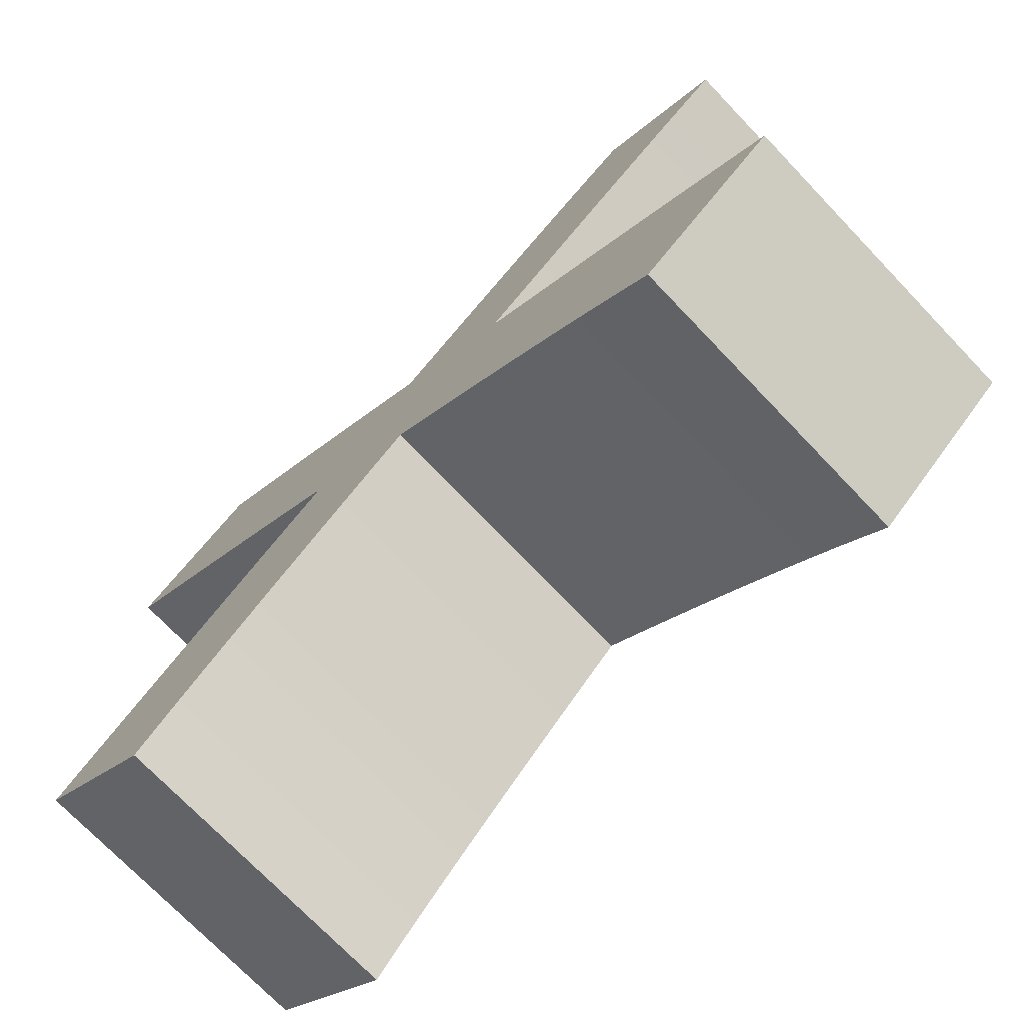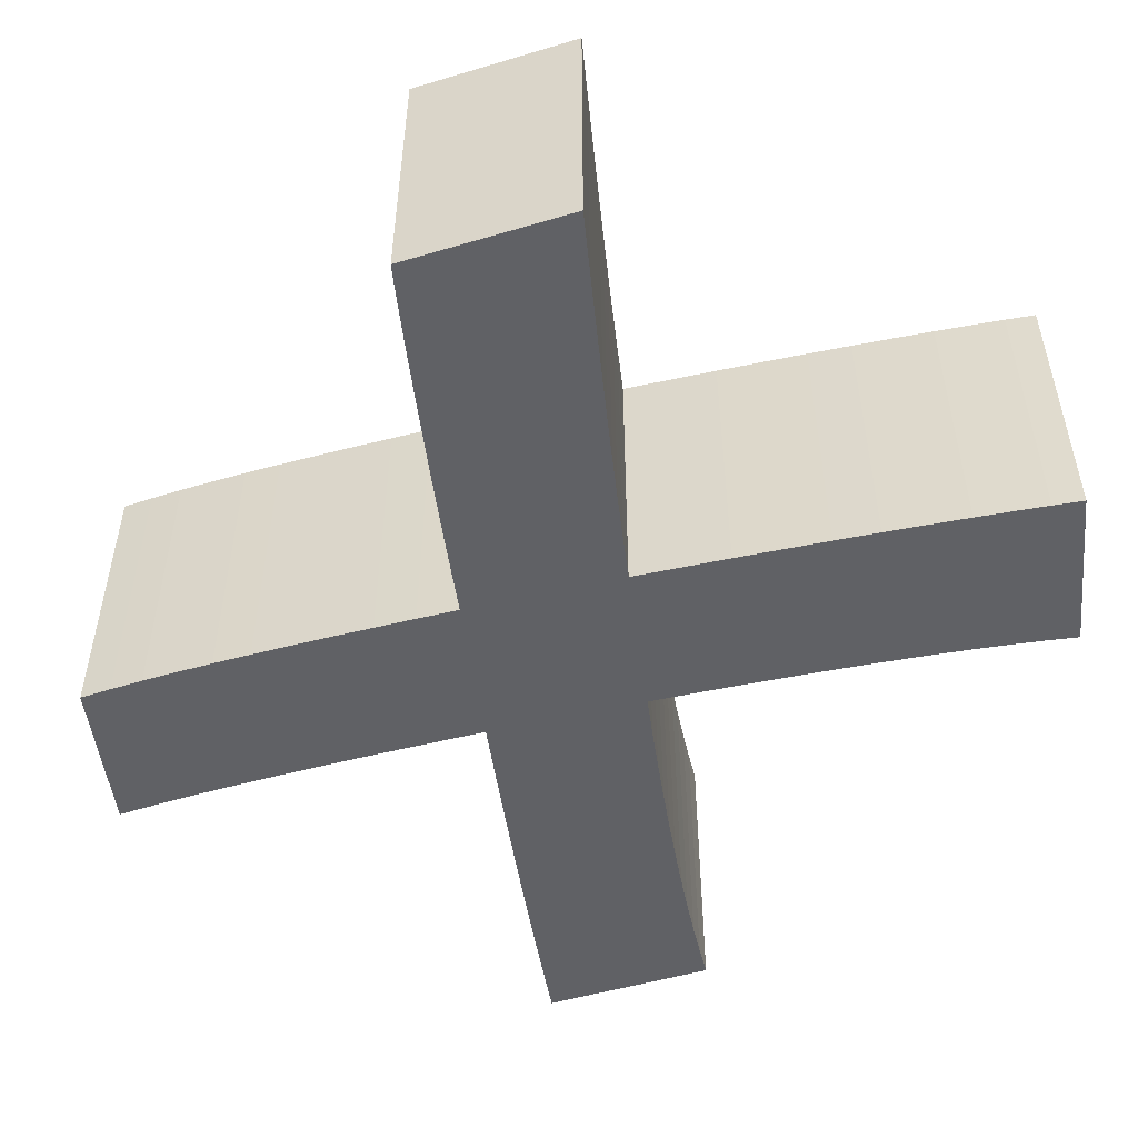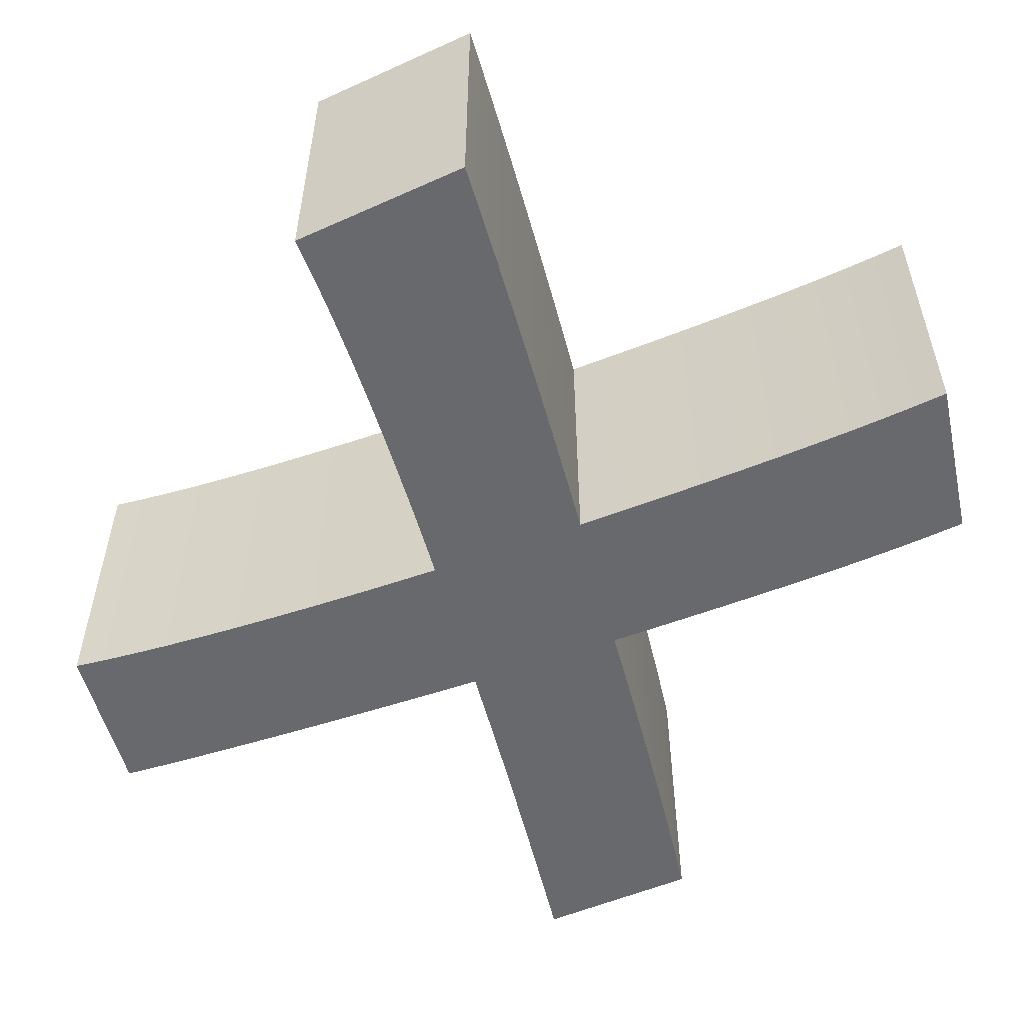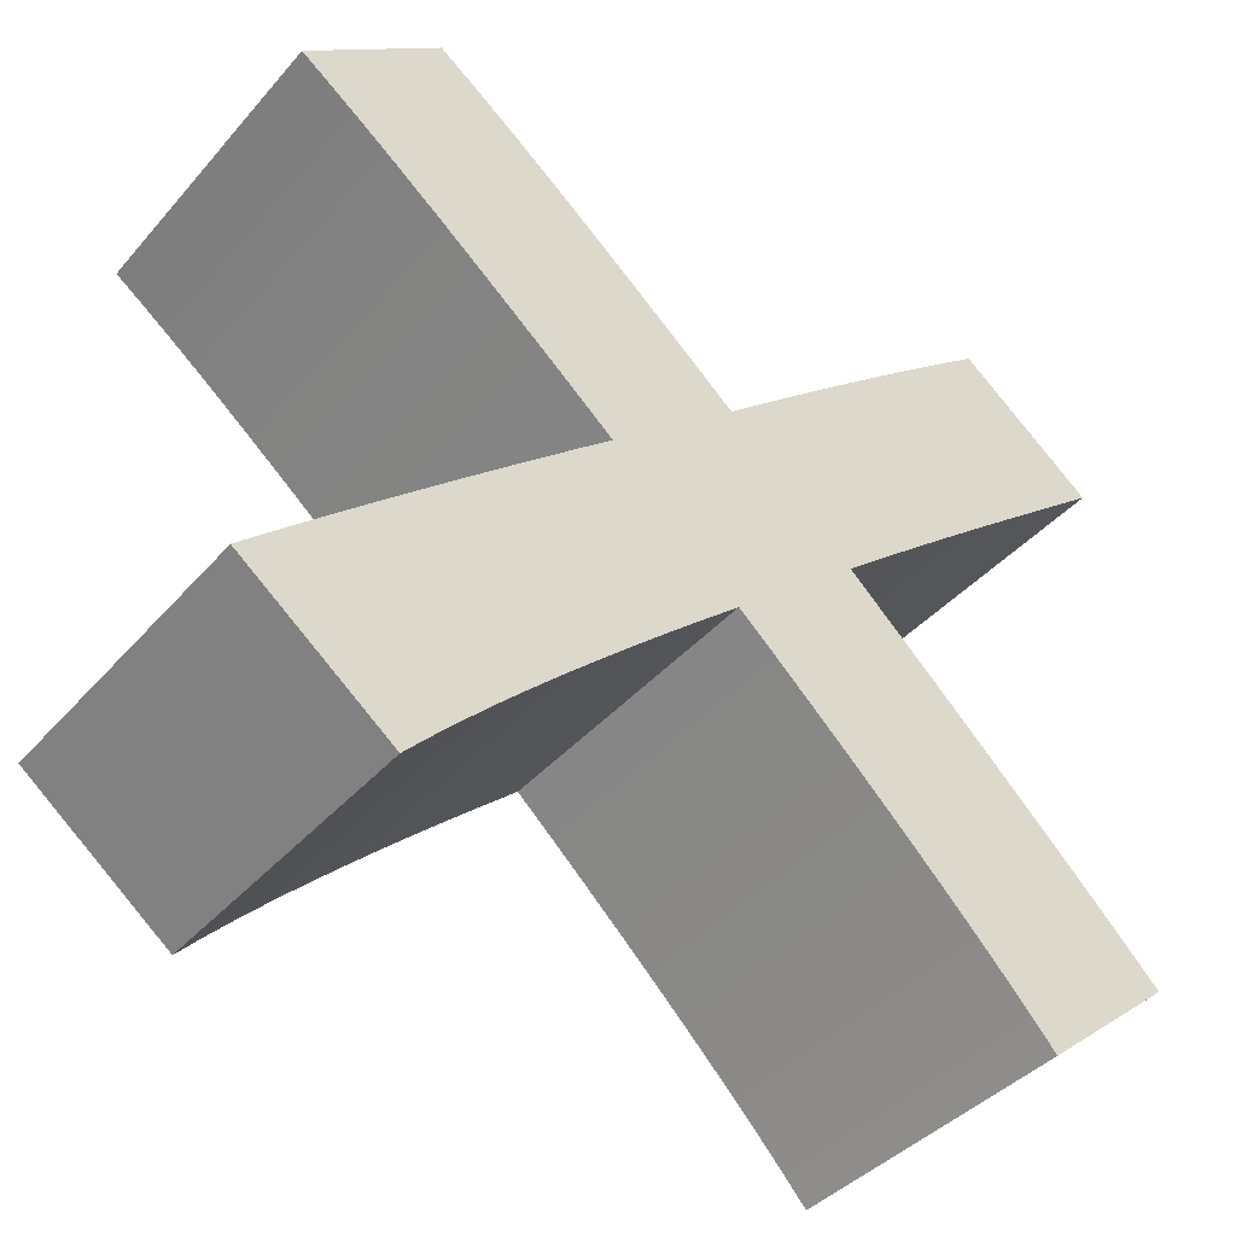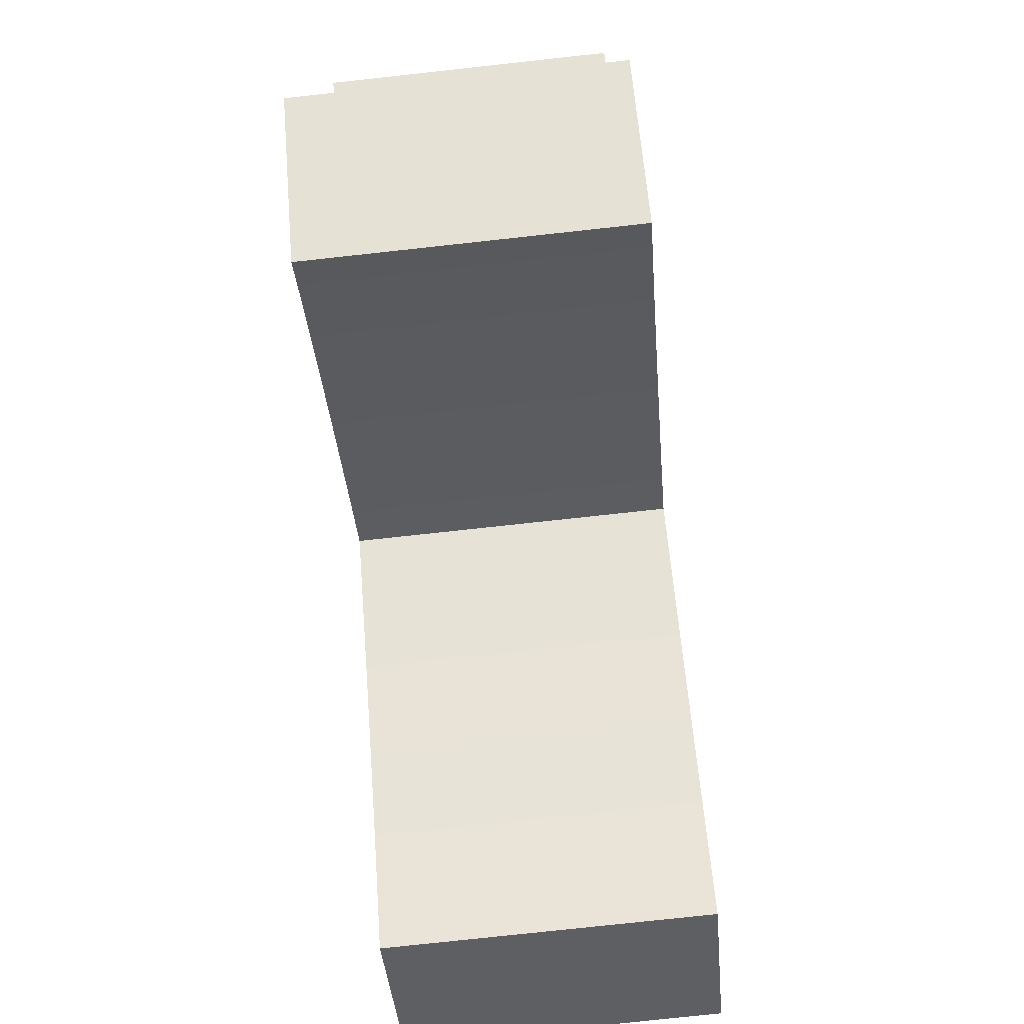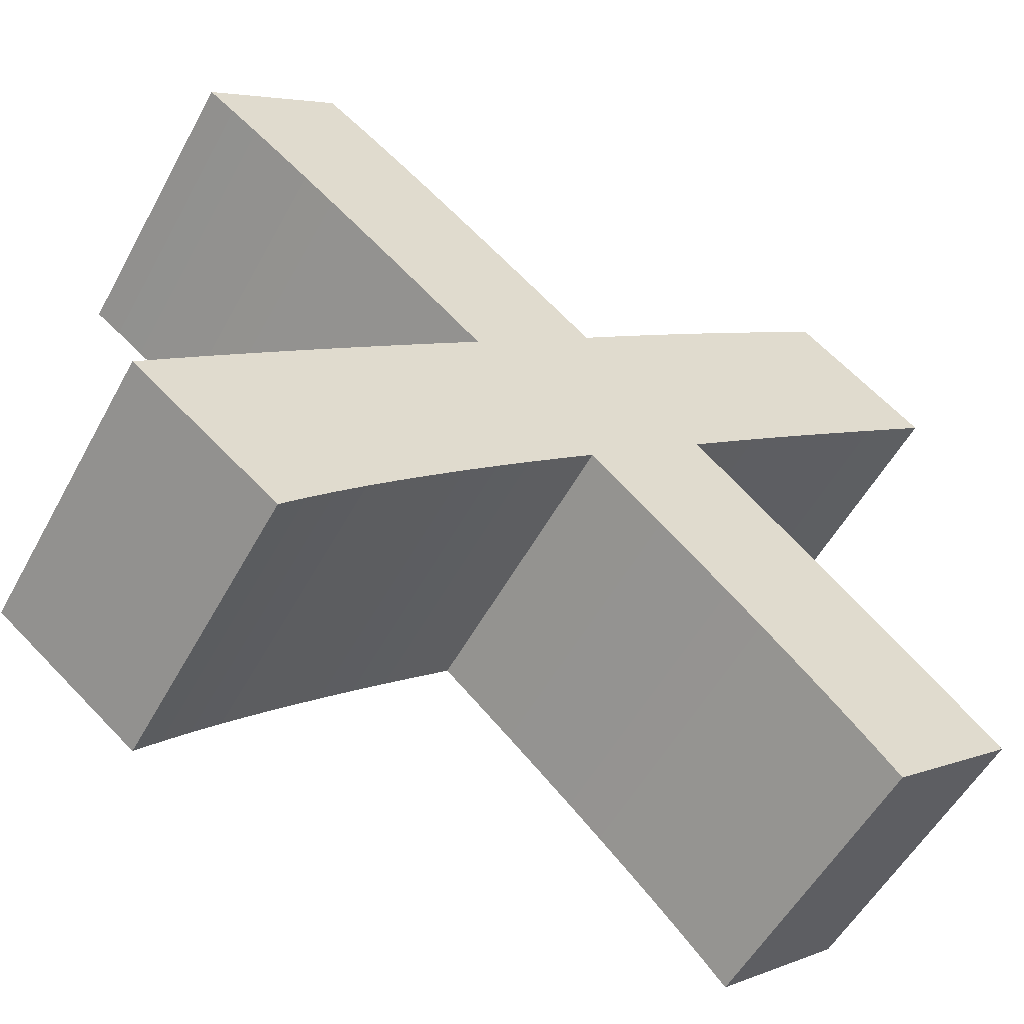
<metadata>
{"format":"obj","ext":"obj","renderer":"f3d","projection":"perspective","resolution":1024,"background":"white","views":[{"elev":-73.8,"azim":43.8,"up":"+Y"},{"elev":-49.1,"azim":-123.9,"up":"+Z"},{"elev":-52.8,"azim":63.1,"up":"+Z"},{"elev":-41.3,"azim":142.7,"up":"+Y"},{"elev":-78.0,"azim":-83.8,"up":"+Y"},{"elev":-55.3,"azim":151.5,"up":"+Y"}]}
</metadata>
<code>
o 000_3D_Text_-_X
g 3D_Text_-_X
v 9.602 15.86 0
v 8.506 14.97 0
v 4.182 18.57 0
v 5.255 19.46 0
v -7.89 21.5 0
v -12.3 17.9 0
v -13.2 18.65 0
v -8.753 22.23 0
v -6.946 20.71 0
v -11.33 17.09 0
v 7.395 14.06 0
v 3.098 17.67 0
v -14.01 19.32 0
v -9.533 22.87 0
v 10.67 16.71 0
v 6.304 20.31 0
v -10.27 16.2 0
v -5.918 19.83 0
v 6.271 13.12 0
v 2.006 16.75 0
v -14.73 19.92 0
v -10.23 23.44 0
v 11.69 17.5 0
v 7.316 21.11 0
v -9.147 15.26 0
v -4.835 18.91 0
v 12.67 18.25 0
v 8.291 21.86 0
v 7.406 0.356 0
v 6.432 1.327 0
v 11.04 4.842 0
v 12.07 3.887 0
v 5.133 12.17 0
v 0.903 15.81 0
v 5.395 2.335 0
v 9.934 5.852 0
v 8.317 -0.578 -0
v 13.04 2.988 0
v -7.997 14.29 0
v -3.723 17.94 0
v 4.316 3.363 0
v 8.785 6.896 0
v 13.6 18.94 0
v 9.227 22.56 0
v 9.166 -1.475 -0
v 13.94 2.144 0
v 3.216 4.392 0
v 7.615 7.951 0
v 3.98 11.19 0
v -0.209 14.85 0
v -6.817 13.28 0
v -2.581 16.95 0
v 10.13 23.21 0
v 14.49 19.57 0
v 9.951 -2.335 -0
v 14.77 1.355 0
v 2.095 5.424 0
v 6.425 9.018 0
v 0.953 6.459 0
v 5.213 10.1 0
v -5.606 12.23 0
v -1.41 15.91 0
v -0.209 7.496 0
v -4.365 11.16 0
v -3.758 4.256 0
v -7.997 7.815 0
v -6.817 8.911 0
v -2.606 5.325 0
v -4.88 3.197 0
v -9.147 6.738 0
v -11.33 4.663 0
v -10.27 5.679 0
v -5.971 2.148 0
v -7.008 1.129 0
v -14.77 1.268 0
v -14.03 2.017 0
v -8.858 -0.76 -0
v -9.669 -1.63 -0
v -12.31 3.714 0
v -7.971 0.16 0
v -5.606 10.02 0
v -1.423 6.405 0
v -13.21 2.832 0
v 8.506 14.97 10
v 9.602 15.86 10
v 5.255 19.46 10
v 4.182 18.57 10
v -12.3 17.9 10
v -7.89 21.5 10
v -8.753 22.23 10
v -13.2 18.65 10
v -11.33 17.09 10
v -6.946 20.71 10
v 7.395 14.06 10
v 3.098 17.67 10
v -9.533 22.87 10
v -14.01 19.32 10
v 10.67 16.71 10
v 6.304 20.31 10
v -10.27 16.2 10
v -5.918 19.83 10
v 6.271 13.12 10
v 2.006 16.75 10
v -10.23 23.44 10
v -14.73 19.92 10
v 11.69 17.5 10
v 7.316 21.11 10
v -9.147 15.26 10
v -4.835 18.91 10
v 12.67 18.25 10
v 8.291 21.86 10
v 6.432 1.327 10
v 7.406 0.356 10
v 12.07 3.887 10
v 11.04 4.842 10
v 5.133 12.17 10
v 0.903 15.81 10
v 5.395 2.335 10
v 9.934 5.852 10
v 8.317 -0.578 10
v 13.04 2.988 10
v -7.997 14.29 10
v -3.723 17.94 10
v 4.316 3.363 10
v 8.785 6.896 10
v 13.6 18.94 10
v 9.227 22.56 10
v 9.166 -1.475 10
v 13.94 2.144 10
v 3.216 4.392 10
v 7.615 7.951 10
v -0.209 14.85 10
v 3.98 11.19 10
v -6.817 13.28 10
v -2.581 16.95 10
v 14.49 19.57 10
v 10.13 23.21 10
v 9.951 -2.335 10
v 14.77 1.355 10
v 2.095 5.424 10
v 6.425 9.018 10
v 5.213 10.1 10
v 0.953 6.459 10
v -5.606 12.23 10
v -1.41 15.91 10
v -0.209 7.496 10
v -4.365 11.16 10
v -7.997 7.815 10
v -3.758 4.256 10
v -2.606 5.325 10
v -6.817 8.911 10
v -9.147 6.738 10
v -4.88 3.197 10
v -10.27 5.679 10
v -11.33 4.663 10
v -7.008 1.129 10
v -5.971 2.148 10
v -14.03 2.017 10
v -14.77 1.268 10
v -9.669 -1.63 10
v -8.858 -0.76 10
v -12.31 3.714 10
v -7.971 0.16 10
v -1.423 6.405 10
v -5.606 10.02 10
v -13.21 2.832 10
v -10.4 -2.45 -0
v -10.4 -2.45 10
f 2 3 4 1
f 6 7 8 5
f 5 9 10 6
f 11 12 3 2
f 7 13 14 8
f 1 4 16 15
f 10 9 18 17
f 19 20 12 11
f 13 21 22 14
f 15 16 24 23
f 17 18 26 25
f 23 24 28 27
f 30 31 32 29
f 33 34 20 19
f 35 36 31 30
f 29 32 38 37
f 25 26 40 39
f 41 42 36 35
f 27 28 44 43
f 37 38 46 45
f 47 48 42 41
f 33 49 50 34
f 39 40 52 51
f 44 53 54 43
f 45 46 56 55
f 57 58 48 47
f 60 58 57 59
f 51 52 62 61
f 49 60 59 63
f 61 62 50 64
f 66 67 68 65
f 70 66 65 69
f 72 73 74 71
f 70 69 73 72
f 76 77 78 75
f 71 74 80 79
f 67 81 82 68
f 81 64 63 82
f 79 80 77 83
f 64 50 49 63
f 85 86 87 84
f 89 90 91 88
f 88 92 93 89
f 84 87 95 94
f 90 96 97 91
f 98 99 86 85
f 100 101 93 92
f 94 95 103 102
f 96 104 105 97
f 106 107 99 98
f 108 109 101 100
f 110 111 107 106
f 113 114 115 112
f 102 103 117 116
f 112 115 119 118
f 120 121 114 113
f 122 123 109 108
f 118 119 125 124
f 126 127 111 110
f 128 129 121 120
f 124 125 131 130
f 117 132 133 116
f 134 135 123 122
f 126 136 137 127
f 138 139 129 128
f 130 131 141 140
f 143 140 141 142
f 144 145 135 134
f 146 143 142 133
f 147 132 145 144
f 149 150 151 148
f 153 149 148 152
f 155 156 157 154
f 154 157 153 152
f 159 160 161 158
f 162 163 156 155
f 150 164 165 151
f 164 146 147 165
f 166 161 163 162
f 146 133 132 147
f 158 166 83 76
f 168 159 75 167
f 160 168 167 78
f 85 84 2 1
f 87 86 4 3
f 88 91 7 6
f 90 89 5 8
f 89 93 9 5
f 92 88 6 10
f 84 94 11 2
f 95 87 3 12
f 91 97 13 7
f 96 90 8 14
f 98 85 1 15
f 86 99 16 4
f 100 92 10 17
f 93 101 18 9
f 94 102 19 11
f 103 95 12 20
f 97 105 21 13
f 104 96 14 22
f 105 104 22 21
f 106 98 15 23
f 99 107 24 16
f 108 100 17 25
f 101 109 26 18
f 110 106 23 27
f 107 111 28 24
f 113 112 30 29
f 115 114 32 31
f 102 116 33 19
f 117 103 20 34
f 112 118 35 30
f 119 115 31 36
f 120 113 29 37
f 114 121 38 32
f 122 108 25 39
f 109 123 40 26
f 118 124 41 35
f 125 119 36 42
f 126 110 27 43
f 111 127 44 28
f 128 120 37 45
f 121 129 46 38
f 124 130 47 41
f 131 125 42 48
f 116 133 49 33
f 132 117 34 50
f 134 122 39 51
f 123 135 52 40
f 127 137 53 44
f 136 126 43 54
f 137 136 54 53
f 138 128 45 55
f 139 138 55 56
f 129 139 56 46
f 130 140 57 47
f 141 131 48 58
f 142 141 58 60
f 140 143 59 57
f 144 134 51 61
f 135 145 62 52
f 133 142 60 49
f 143 146 63 59
f 147 144 61 64
f 145 132 50 62
f 148 151 67 66
f 150 149 65 68
f 152 148 66 70
f 149 153 69 65
f 155 154 72 71
f 157 156 74 73
f 154 152 70 72
f 153 157 73 69
f 159 158 76 75
f 161 160 78 77
f 162 155 71 79
f 156 163 80 74
f 151 165 81 67
f 164 150 68 82
f 165 147 64 81
f 146 164 82 63
f 166 162 79 83
f 163 161 77 80
f 76 83 77
f 167 75 78
f 161 166 158
f 160 159 168

</code>
